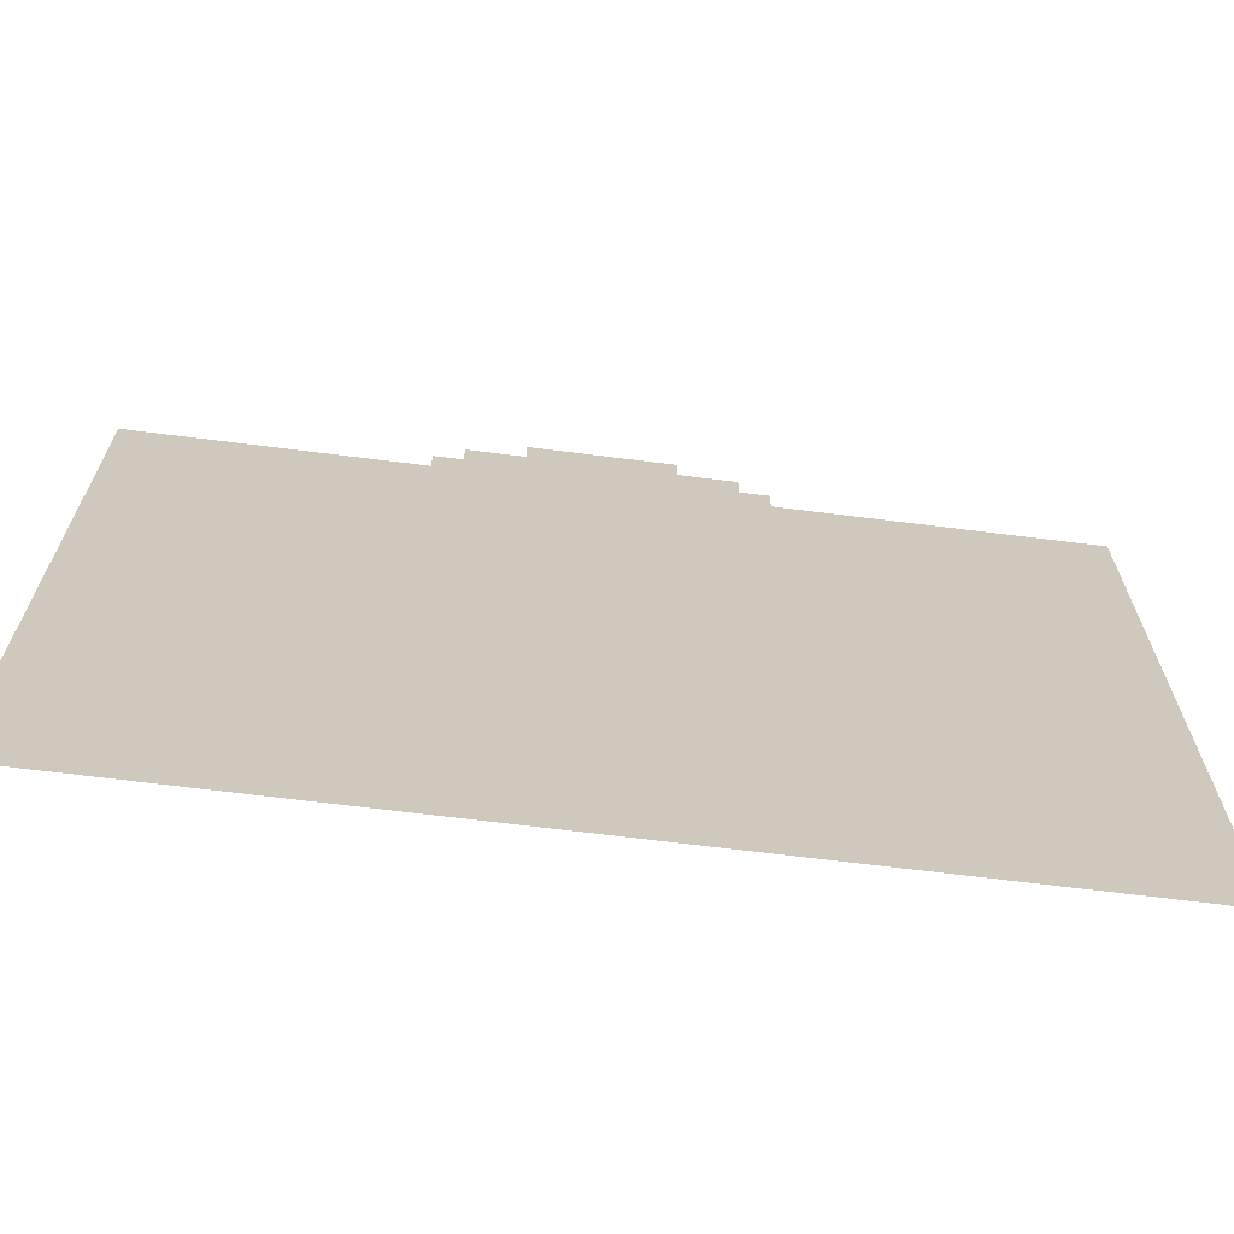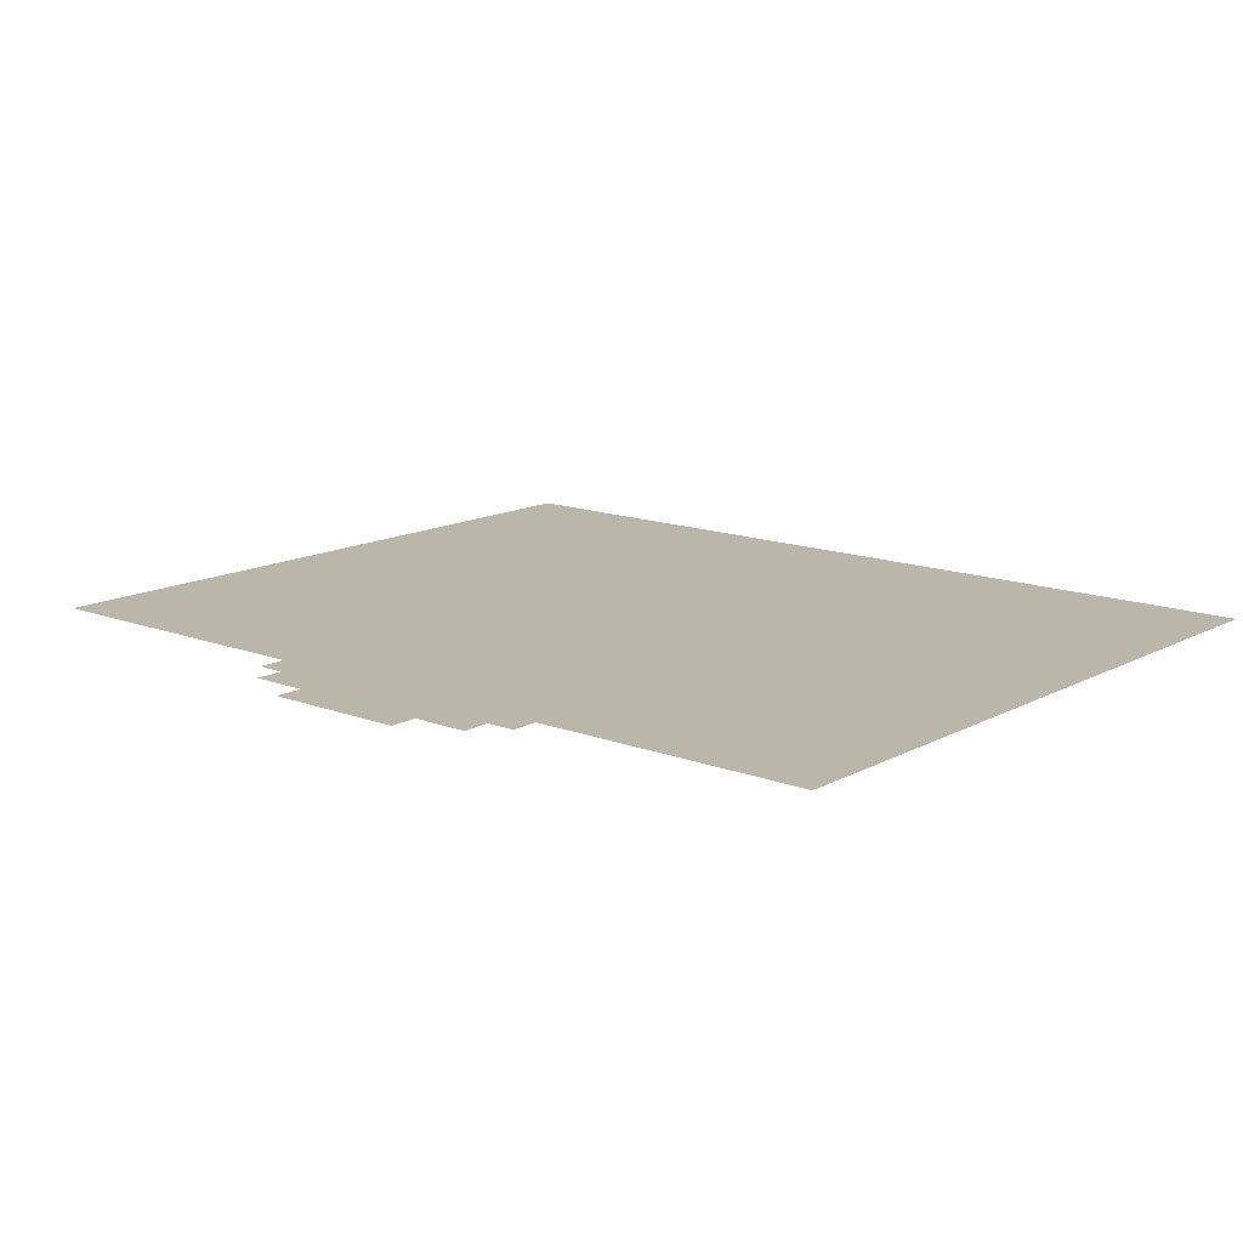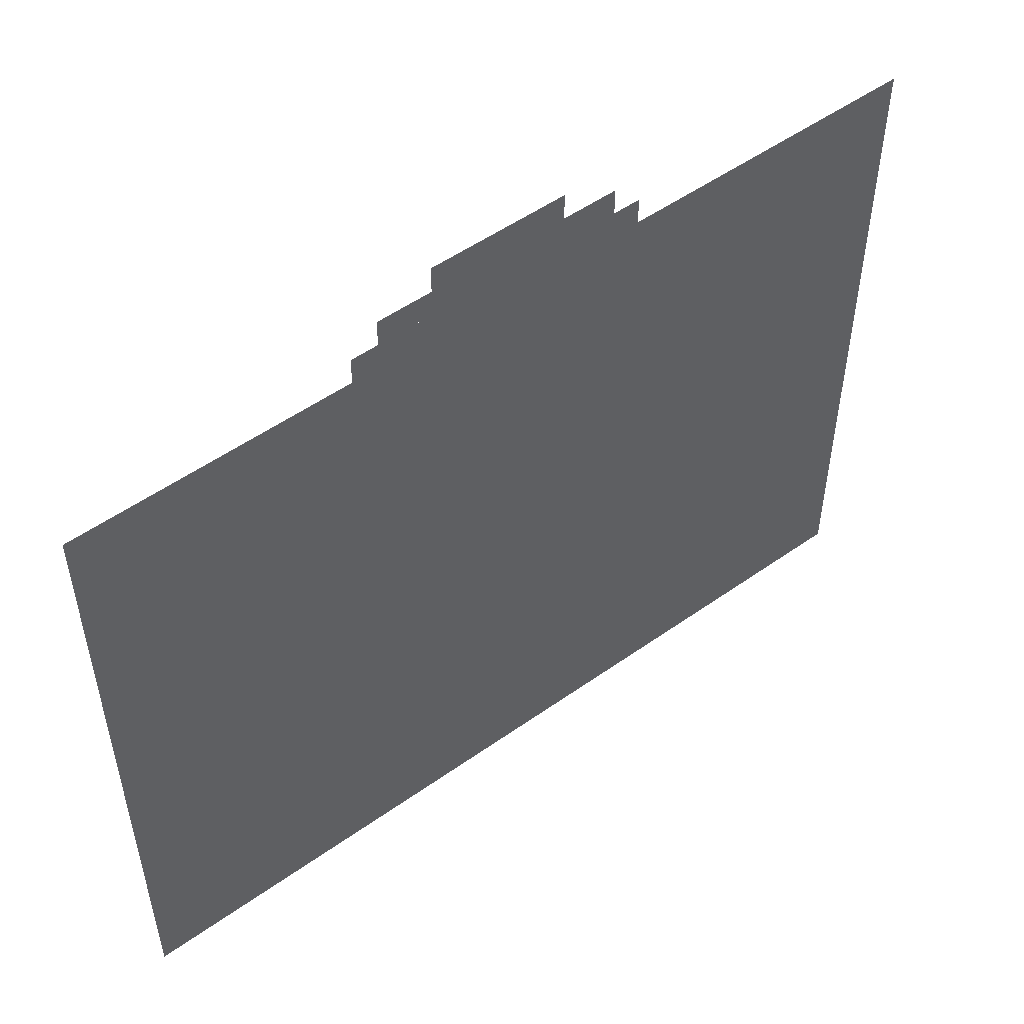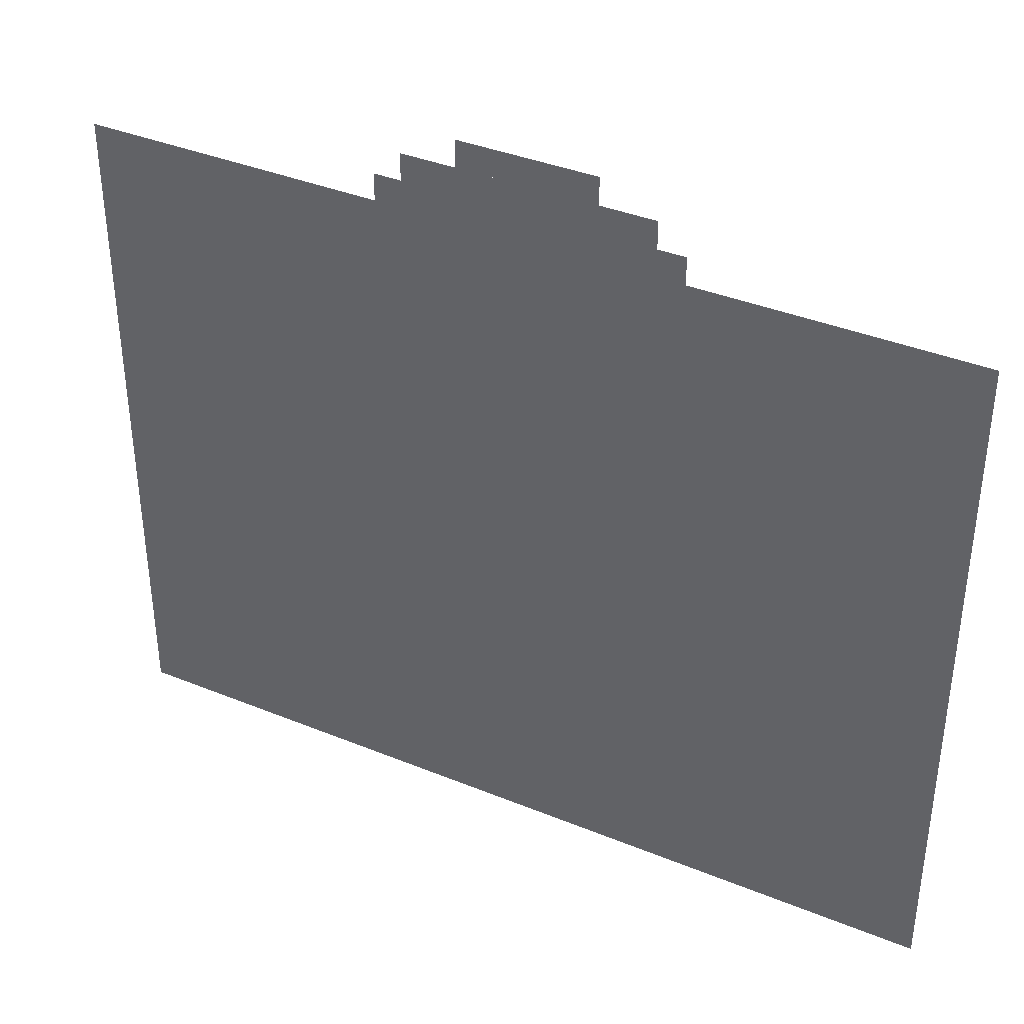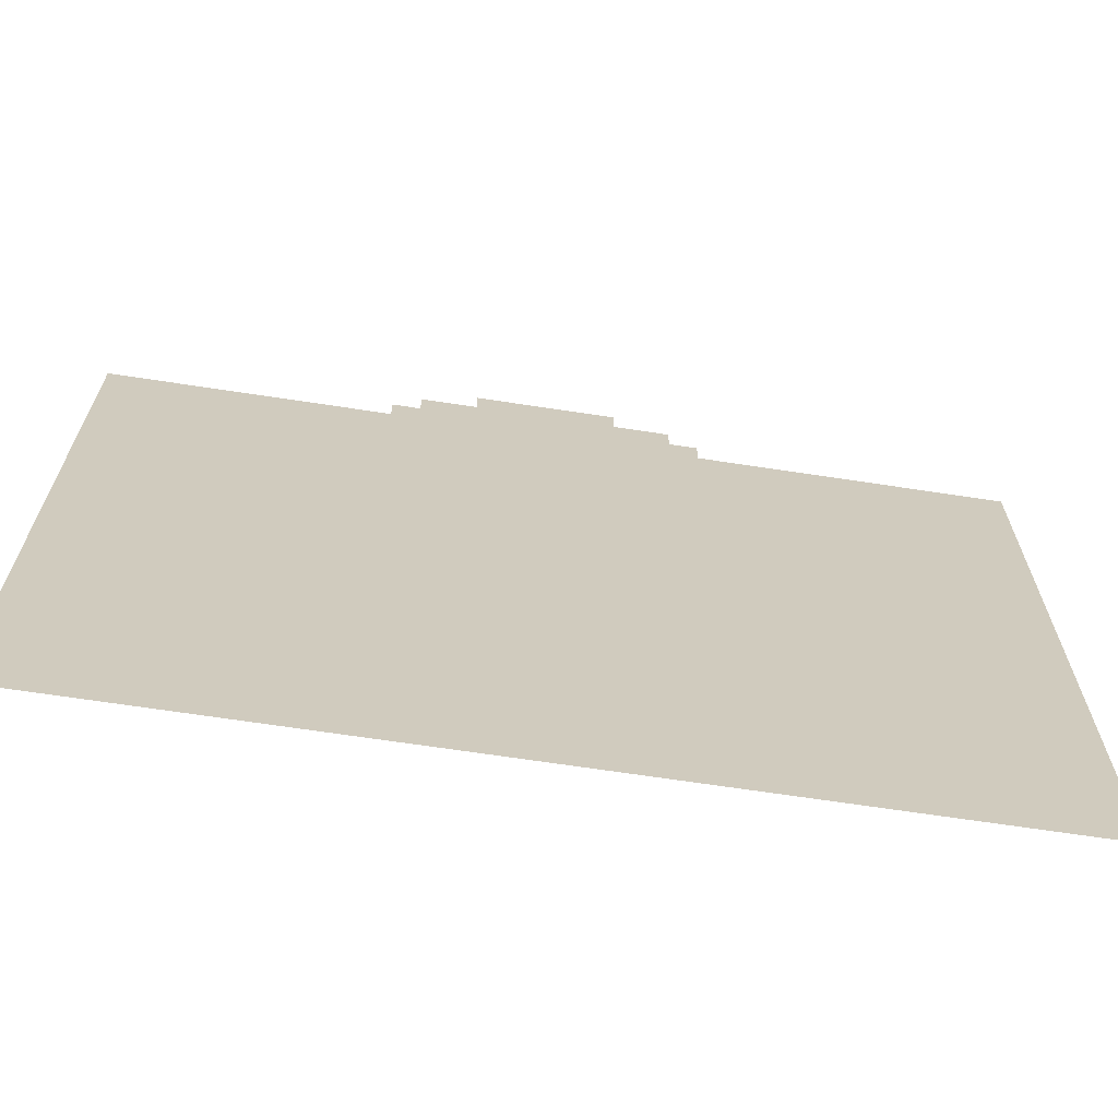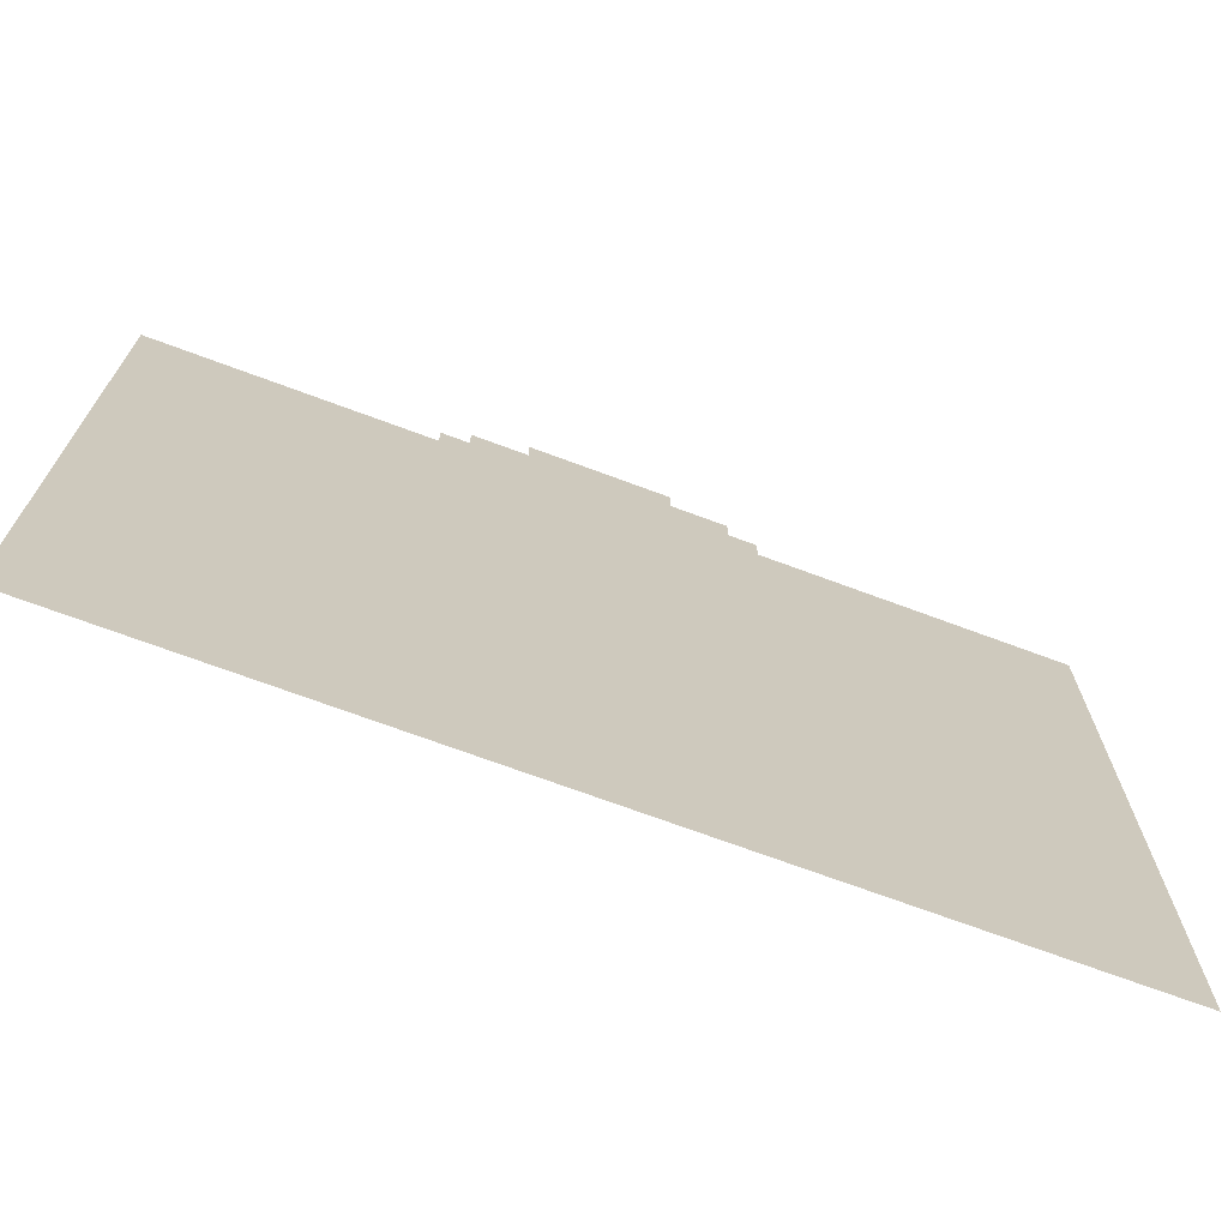
<metadata>
{"format":"obj","ext":"obj","renderer":"f3d","projection":"perspective","resolution":1024,"background":"white","views":[{"elev":-67.9,"azim":172.8,"up":"+Z"},{"elev":14.0,"azim":40.2,"up":"+Y"},{"elev":52.2,"azim":142.6,"up":"+Z"},{"elev":38.1,"azim":27.4,"up":"+Z"},{"elev":-67.1,"azim":171.3,"up":"+Z"},{"elev":-71.0,"azim":159.6,"up":"+Z"}]}
</metadata>
<code>
o character_plane
v -0.5 0 0.2812
v 0.5 0 0.2812
v -0.5 0 -0.5
v 0.5 0 -0.5
v -0.1562 0 0.3125
v 0.1875 0 0.3125
v -0.1562 0 0.2812
v 0.1875 0 0.2812
v -0.125 0 0.3438
v 0.1562 0 0.3438
v -0.125 0 0.3125
v 0.1562 0 0.3125
v -0.0625 0 0.375
v 0.09375 0 0.375
v -0.0625 0 0.3438
v 0.09375 0 0.3438
f 14 15 13
f 10 11 9
f 6 7 5
f 3 2 4
f 14 16 15
f 10 12 11
f 6 8 7
f 3 1 2

</code>
